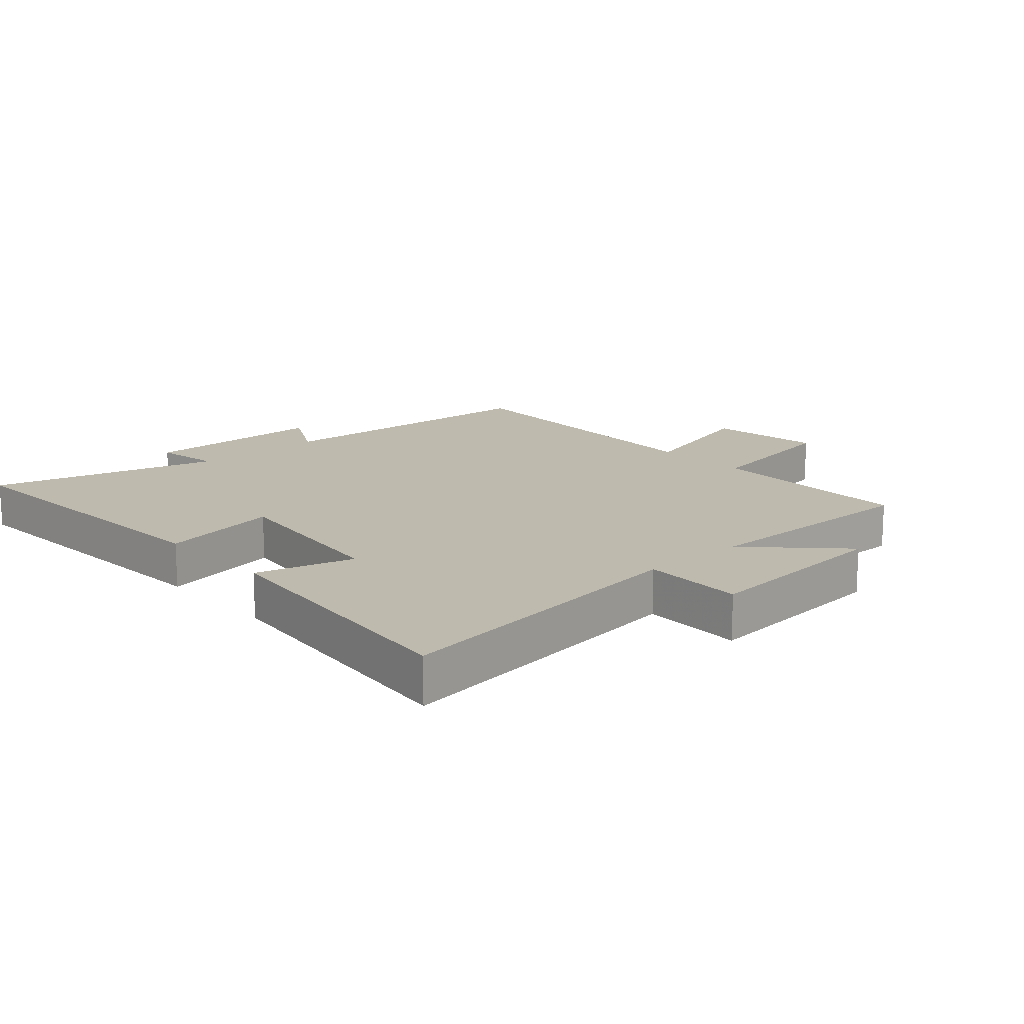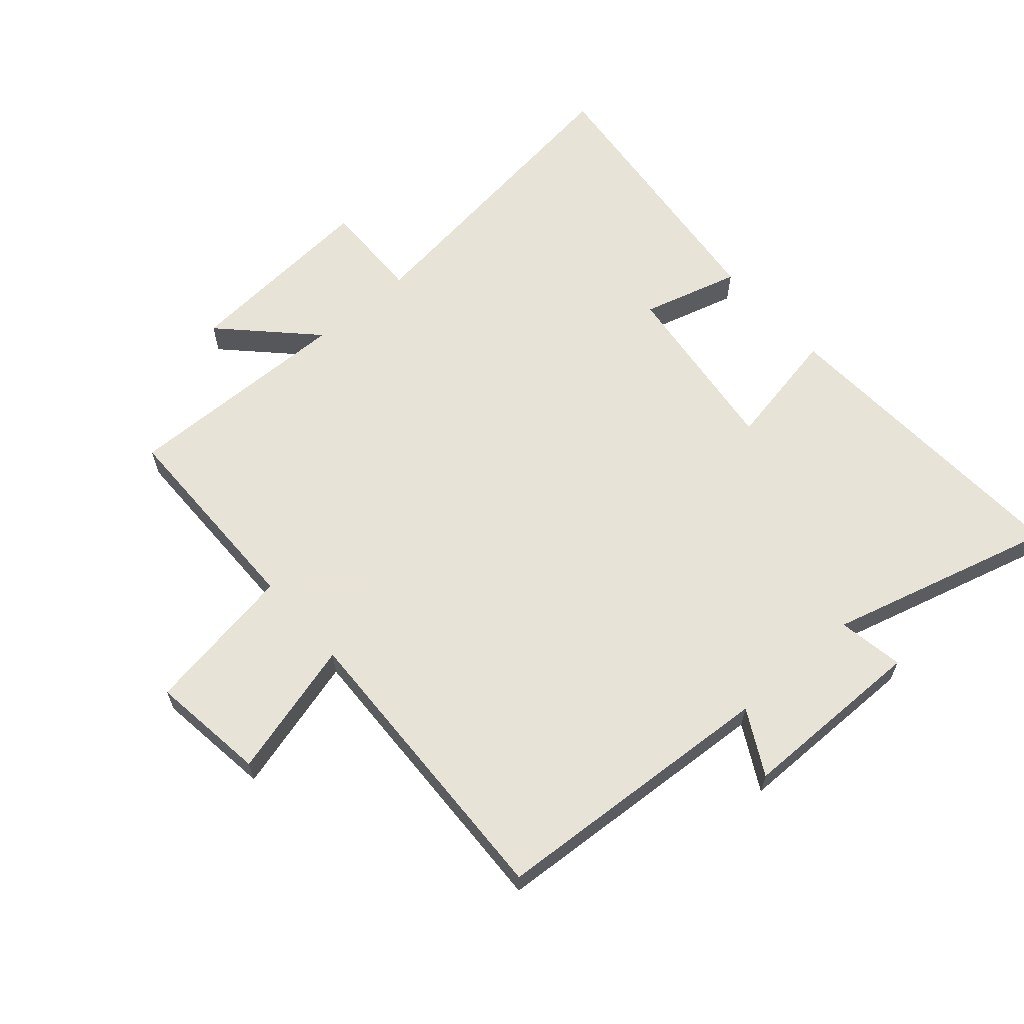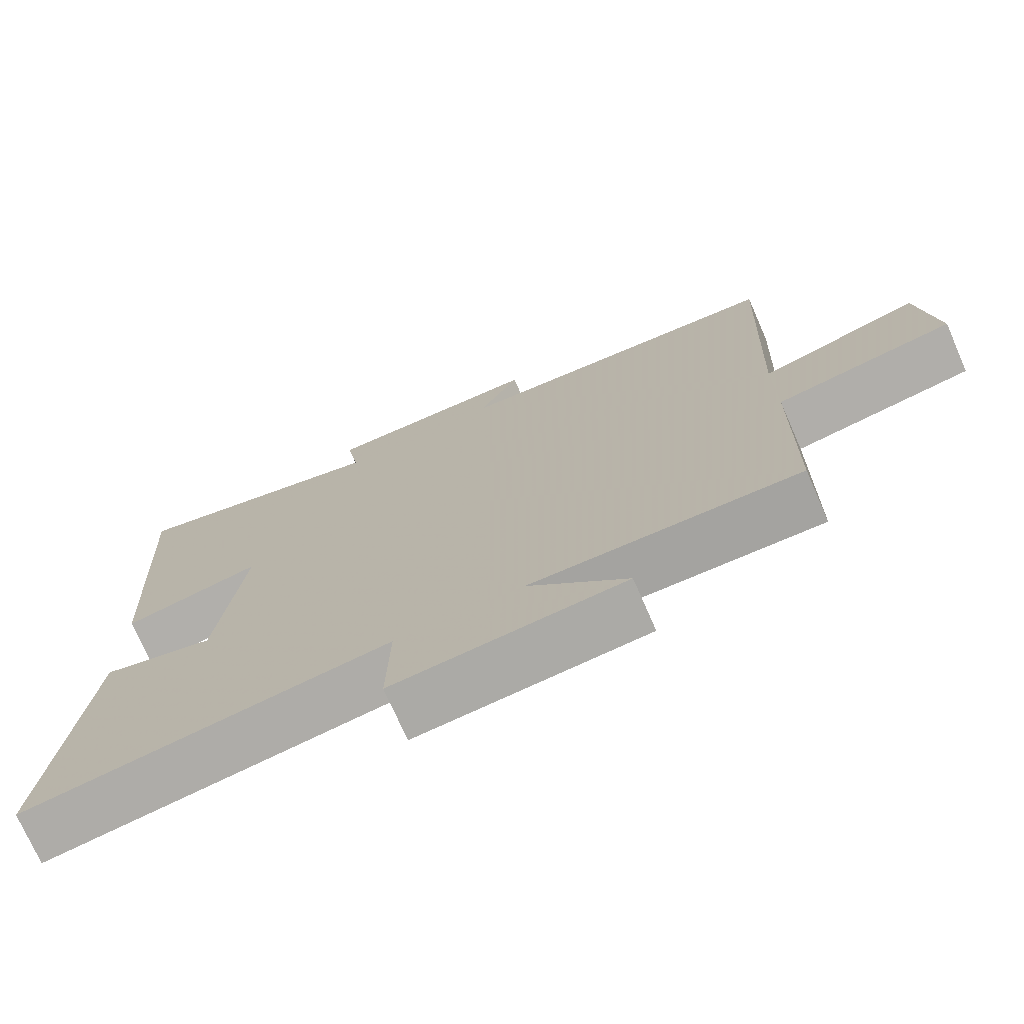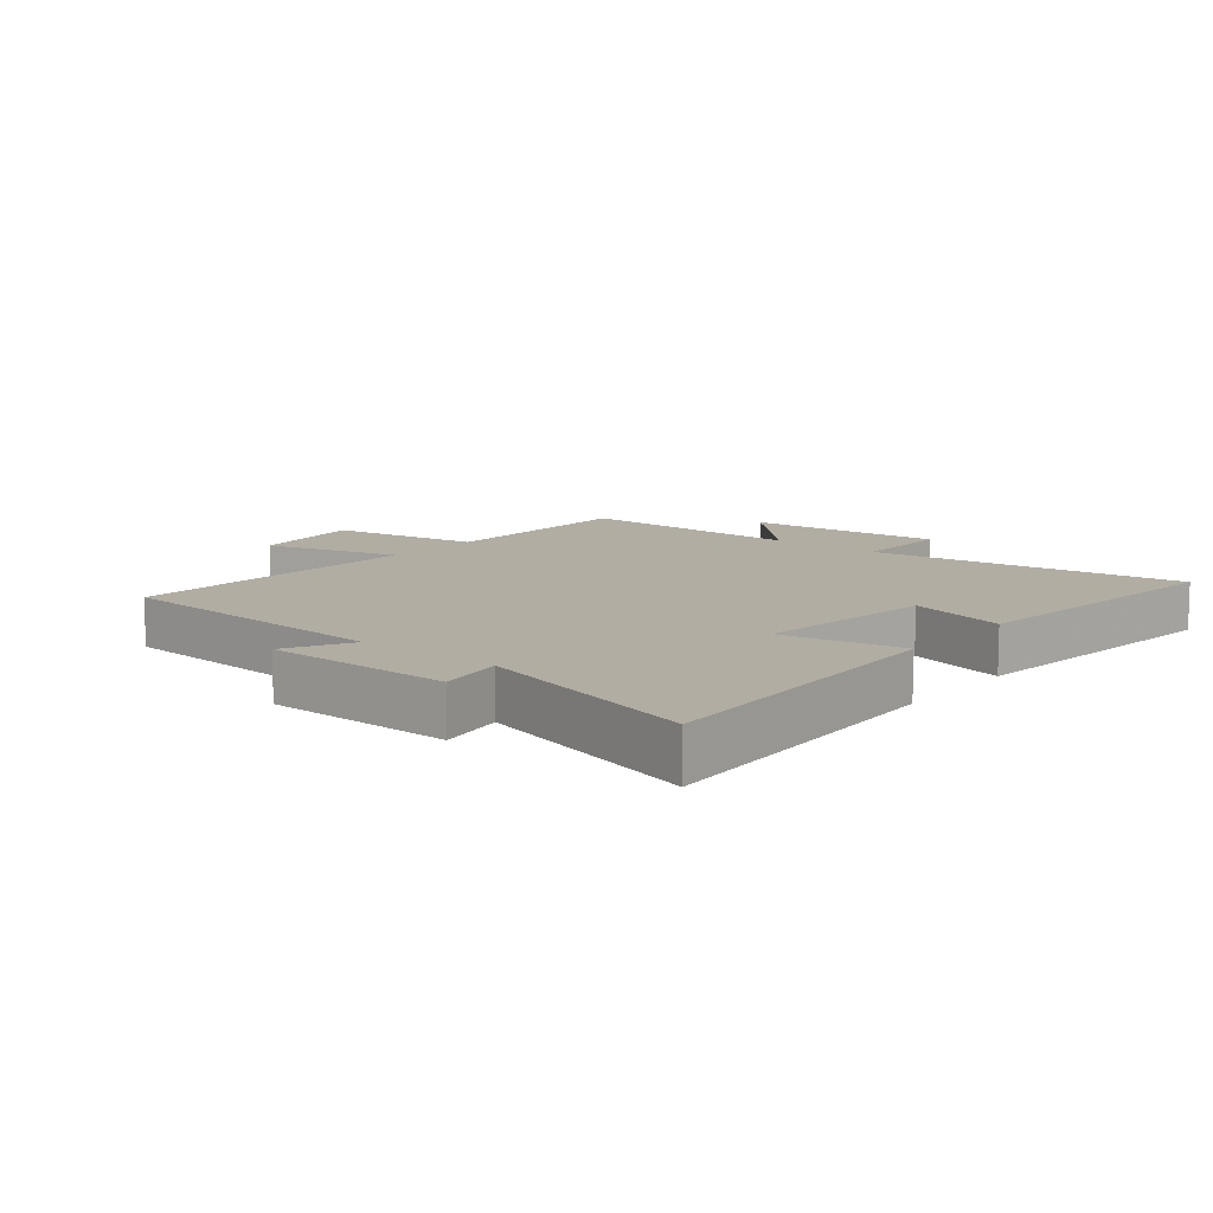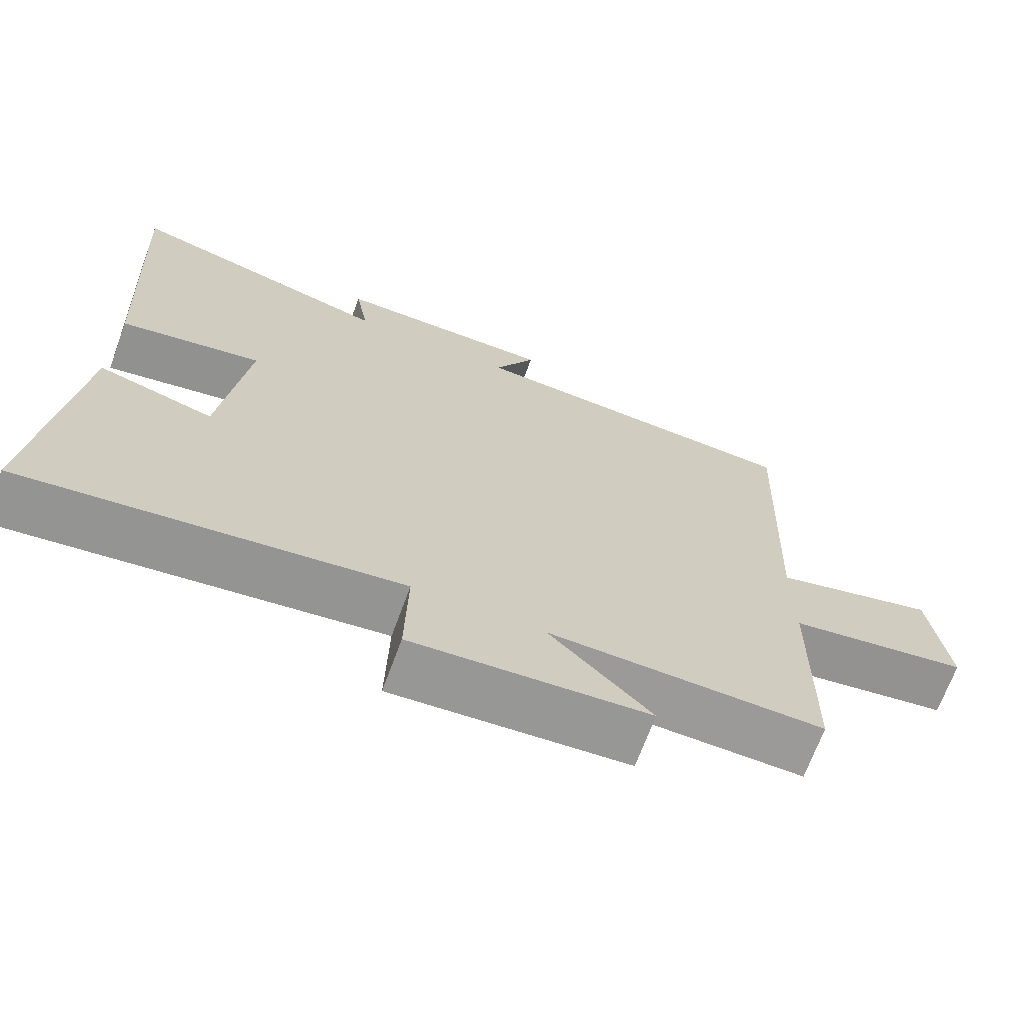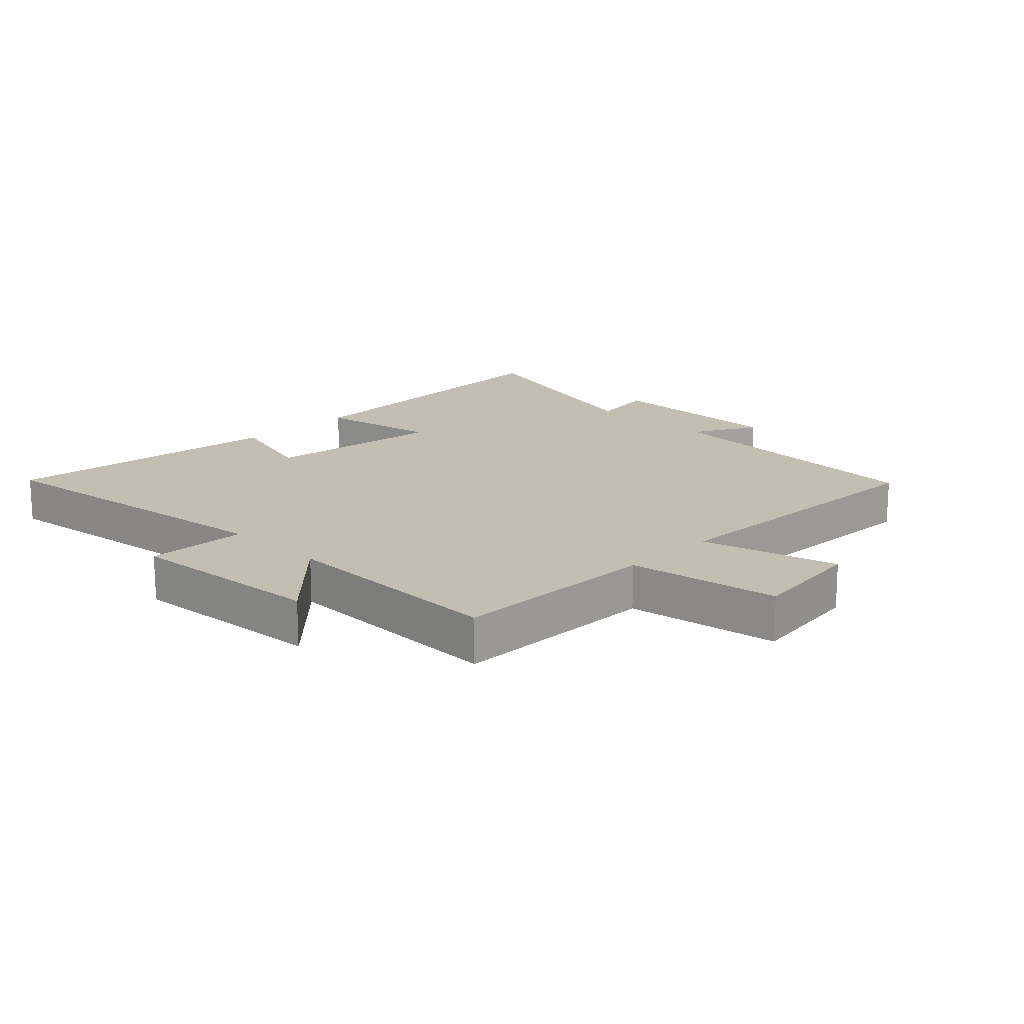
<metadata>
{"format":"obj","ext":"obj","renderer":"f3d","projection":"perspective","resolution":1024,"background":"white","views":[{"elev":15.5,"azim":137.7,"up":"+Y"},{"elev":62.6,"azim":-41.2,"up":"+Y"},{"elev":-73.6,"azim":-156.3,"up":"+Z"},{"elev":10.6,"azim":39.4,"up":"+Y"},{"elev":-69.2,"azim":159.8,"up":"+Z"},{"elev":17.1,"azim":-135.2,"up":"+Y"}]}
</metadata>
<code>
v 0.526 0.07 0.599
v 0.5 0.07 0.094
v 0.308 0.07 0.13
v 0.344 0.07 -0.158
v 0.5 0.07 -0.114
v 0.55 0.07 -0.565
v 0.048 0.07 -0.5
v 0.052 0.07 -0.662
v -0.264 0.07 -0.638
v -0.128 0.07 -0.5
v -0.496 0.07 -0.507
v -0.5 0.07 -0.174
v -0.742 0.07 -0.135
v -0.718 0.07 0.049
v -0.5 0.07 -0.01
v -0.518 0.07 0.47
v -0.06 0.07 0.5
v -0.116 0.07 0.603
v 0.182 0.07 0.605
v 0.164 0.07 0.5
v 0.526 0 0.599
v 0.5 0 0.094
v 0.308 0 0.13
v 0.344 0 -0.158
v 0.5 0 -0.114
v 0.55 0 -0.565
v 0.048 0 -0.5
v 0.052 0 -0.662
v -0.264 0 -0.638
v -0.128 0 -0.5
v -0.496 0 -0.507
v -0.5 0 -0.174
v -0.742 0 -0.135
v -0.718 0 0.049
v -0.5 0 -0.01
v -0.518 0 0.47
v -0.06 0 0.5
v -0.116 0 0.603
v 0.182 0 0.605
v 0.164 0 0.5
f 17 18 19 20
f 15 16 17 20
f 15 20 1
f 12 13 14 15
f 12 15 1
f 11 12 1
f 10 11 1
f 7 8 9 10
f 4 5 6 7
f 3 4 7 10
f 1 2 3
f 1 3 10
f 40 39 38 37
f 40 37 36 35
f 21 40 35
f 35 34 33 32
f 21 35 32
f 21 32 31
f 21 31 30
f 30 29 28 27
f 27 26 25 24
f 30 27 24 23
f 23 22 21
f 30 23 21
f 1 21 22 2
f 2 22 23 3
f 3 23 24 4
f 4 24 25 5
f 5 25 26 6
f 6 26 27 7
f 7 27 28 8
f 8 28 29 9
f 9 29 30 10
f 10 30 31 11
f 11 31 32 12
f 12 32 33 13
f 13 33 34 14
f 14 34 35 15
f 15 35 36 16
f 16 36 37 17
f 17 37 38 18
f 18 38 39 19
f 19 39 40 20
f 20 40 21 1

</code>
